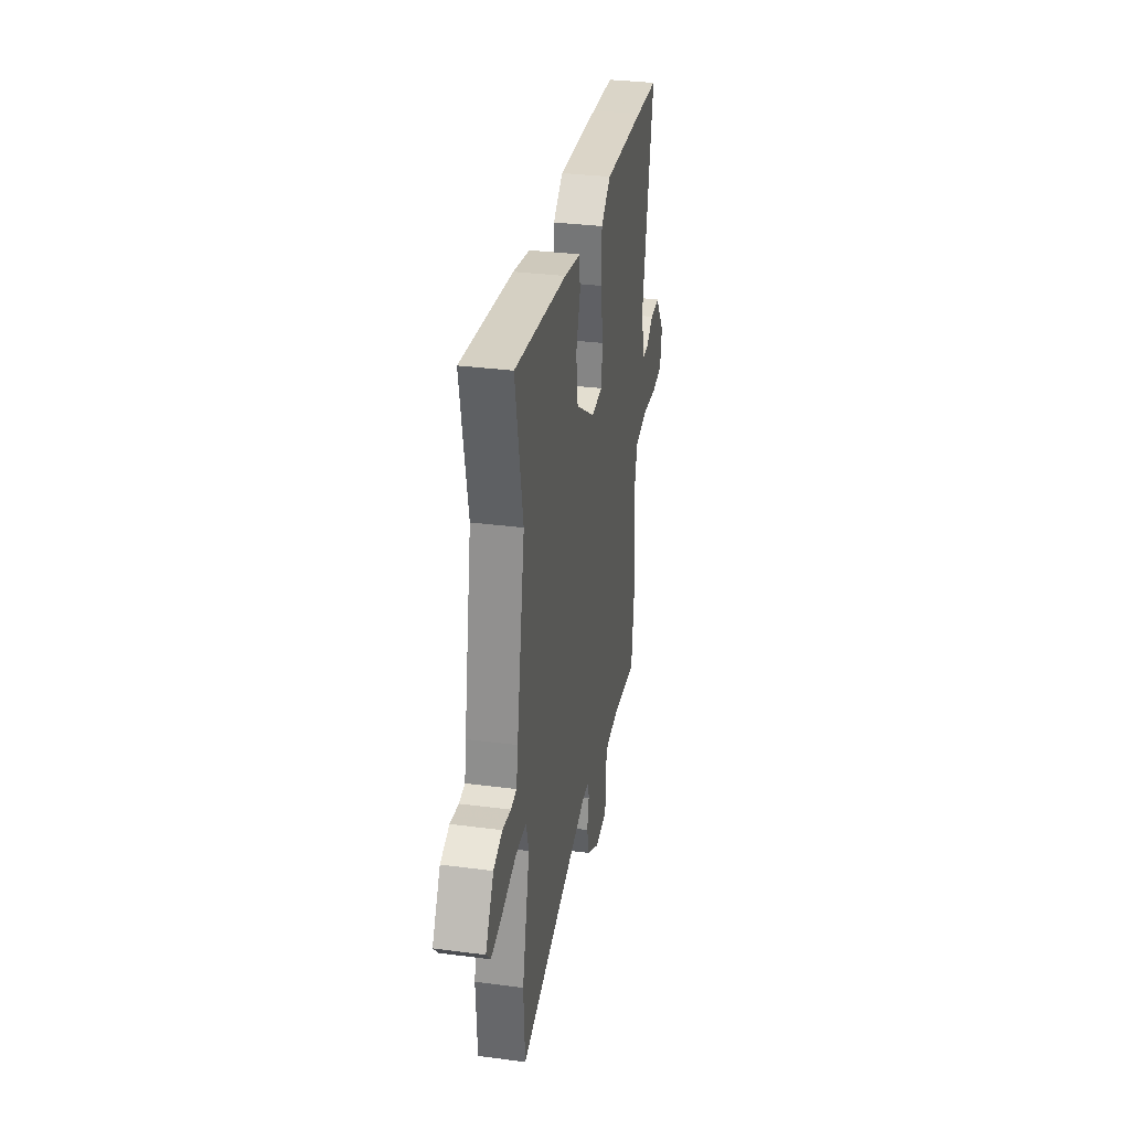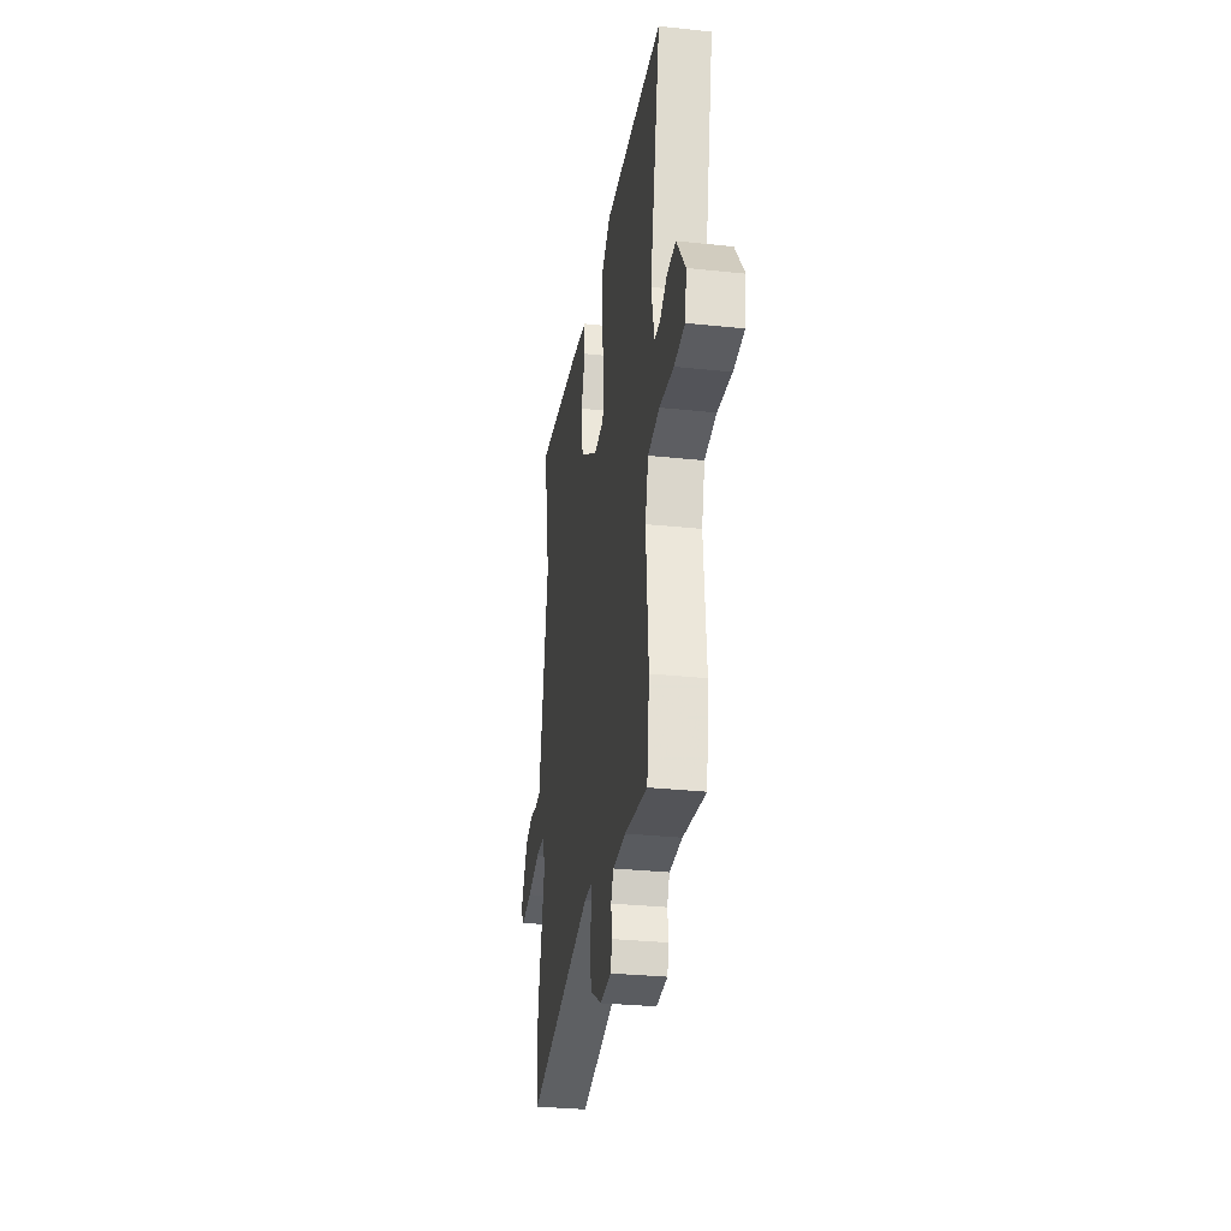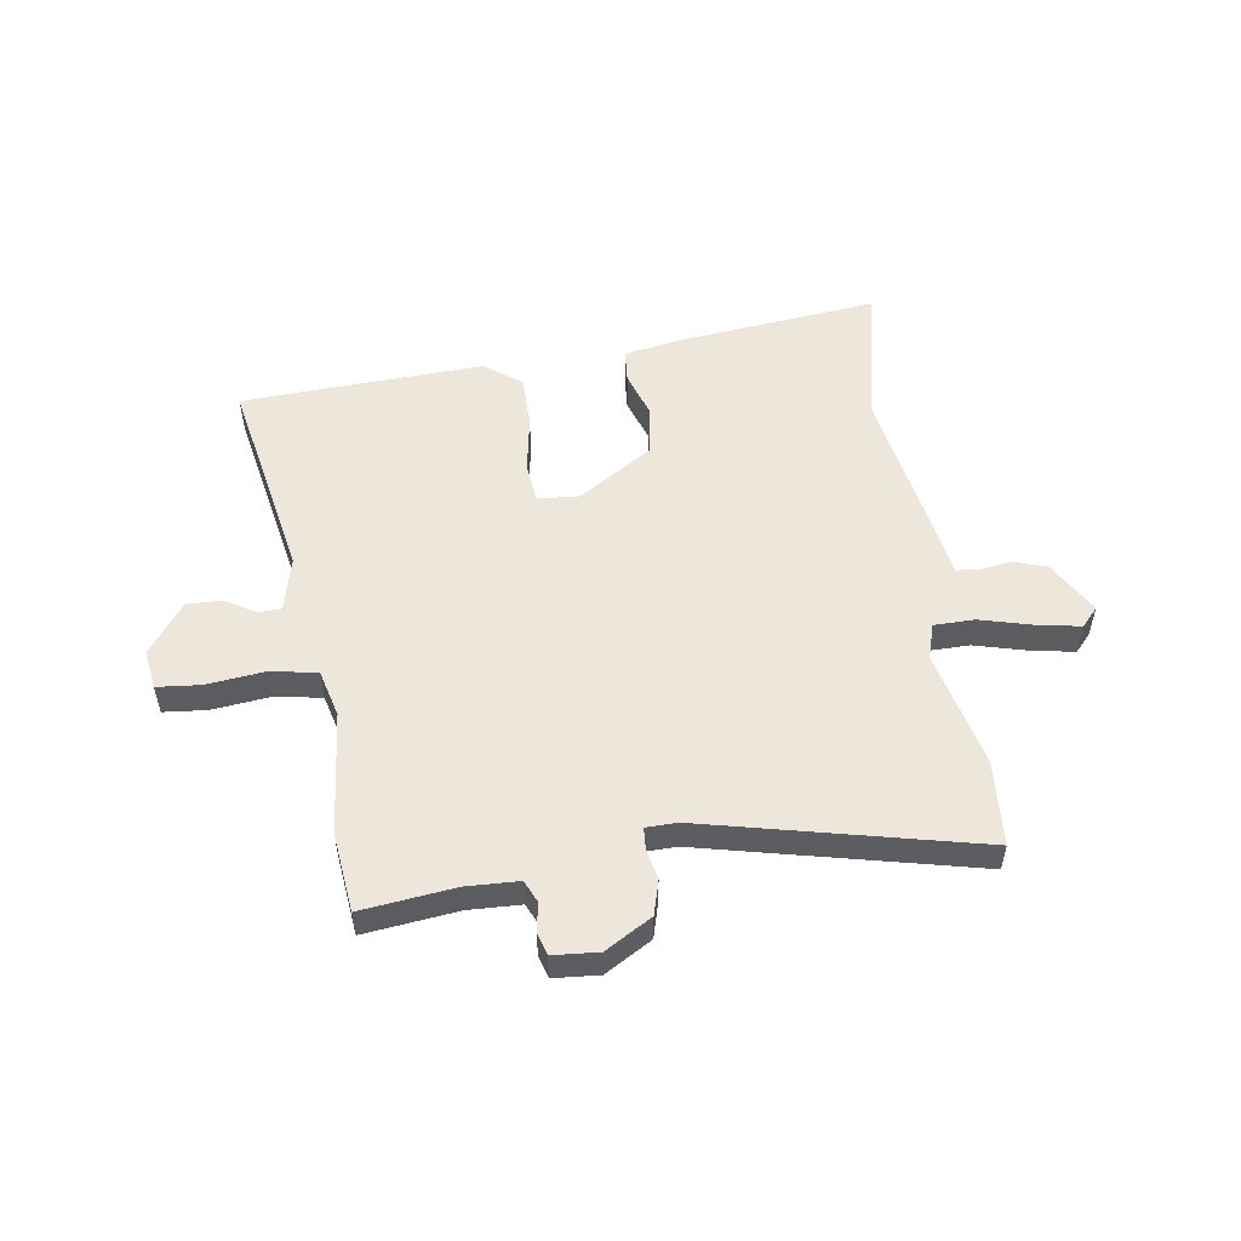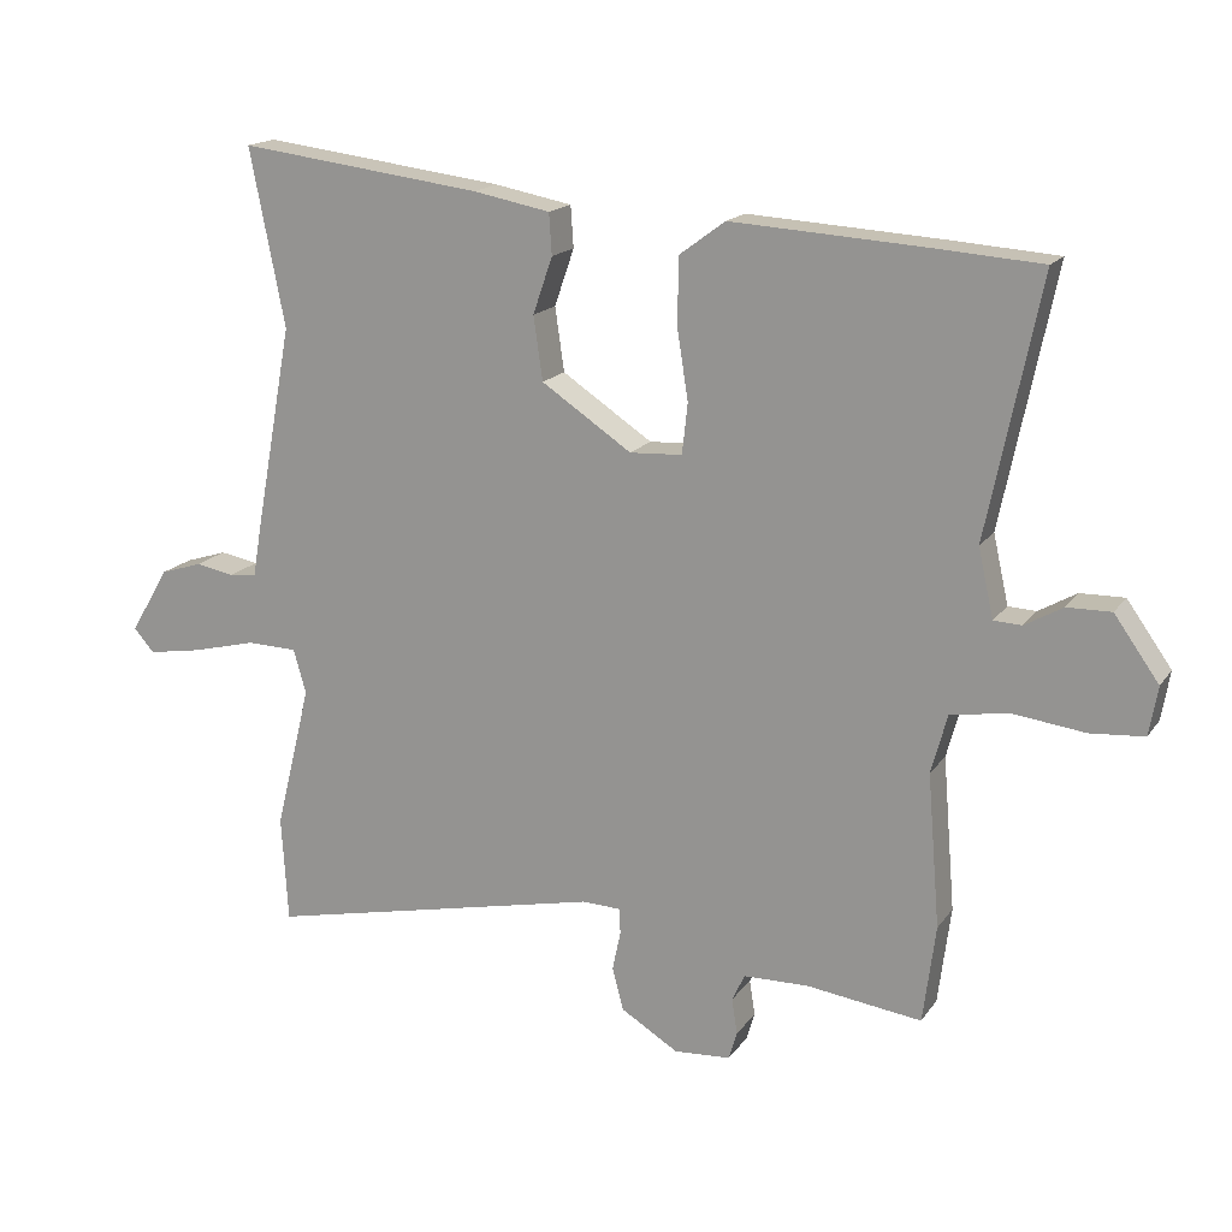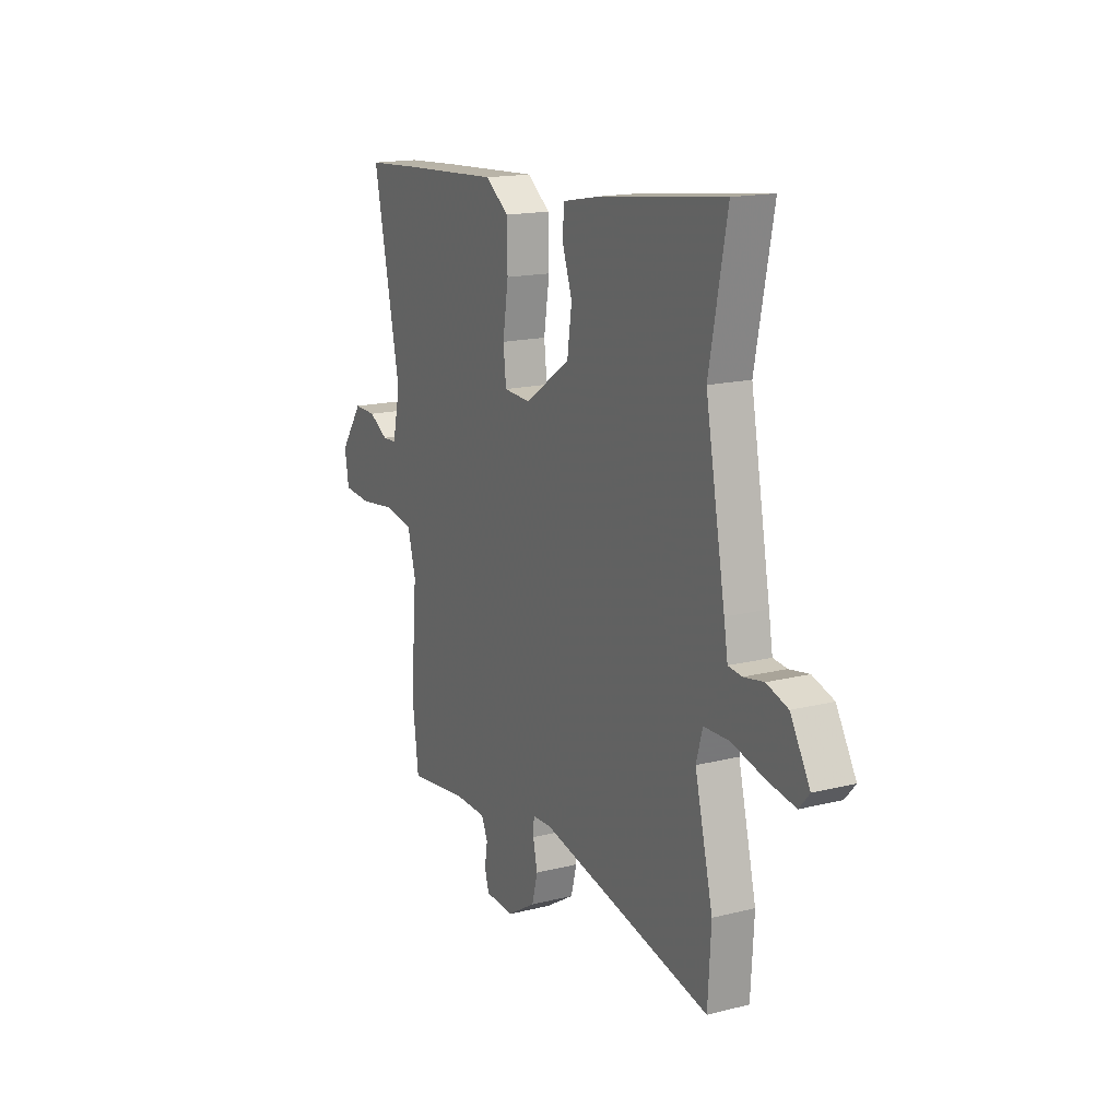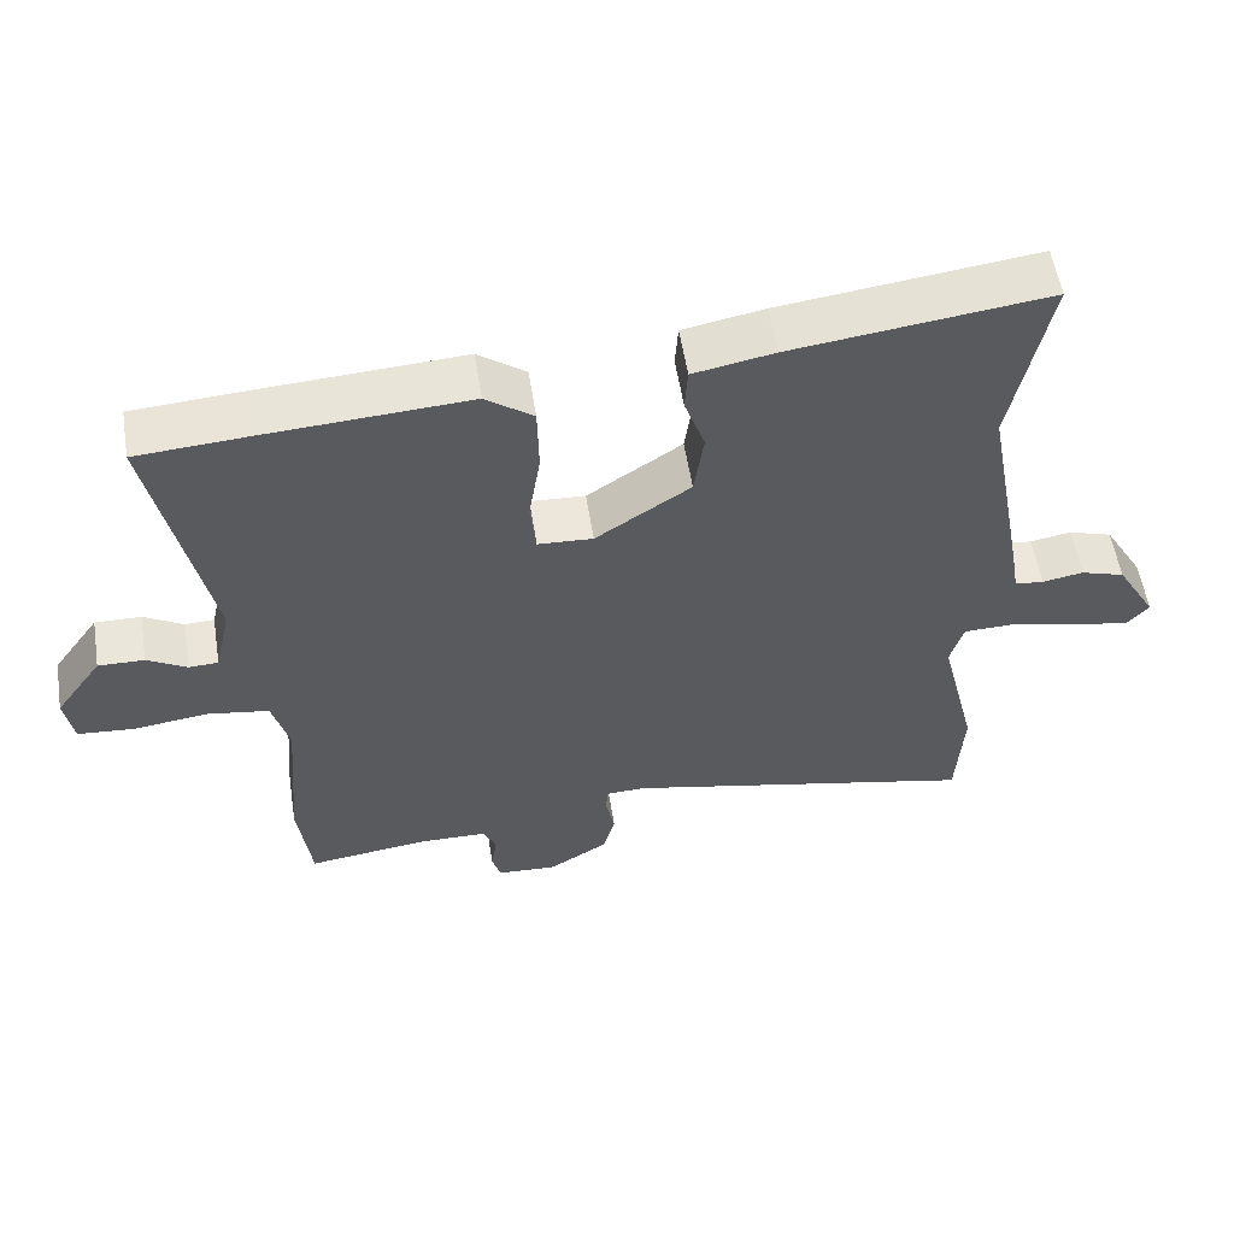
<metadata>
{"format":"obj","ext":"obj","renderer":"f3d","projection":"perspective","resolution":1024,"background":"white","views":[{"elev":32.9,"azim":-79.8,"up":"+Z"},{"elev":-30.9,"azim":81.3,"up":"+Z"},{"elev":53.0,"azim":172.5,"up":"+Y"},{"elev":16.8,"azim":23.5,"up":"+Z"},{"elev":16.5,"azim":-117.2,"up":"+Z"},{"elev":56.2,"azim":171.0,"up":"+Z"}]}
</metadata>
<code>
v 0.511 0.07 -0.415
v 0.493 0.07 -0.555
v 0.328 0.07 -0.533
v 0.235 0.07 -0.535
v 0.217 0.07 -0.574
v 0.225 0.07 -0.625
v 0.213 0.07 -0.665
v 0.132 0.07 -0.67
v 0.05 0.07 -0.62
v 0.034 0.07 -0.559
v 0.046 0.07 -0.503
v 0.044 0.07 -0.466
v -0.011 0.07 -0.464
v -0.496 0.07 -0.569
v -0.505 0.07 -0.417
v -0.454 0.07 -0.209
v -0.472 0.07 -0.146
v -0.544 0.07 -0.144
v -0.636 0.07 -0.167
v -0.714 0.07 -0.18
v -0.743 0.07 -0.147
v -0.688 0.07 -0.053
v -0.628 0.07 -0.034
v -0.572 0.07 -0.044
v -0.533 0.07 -0.04
v -0.522 0.07 0.025
v -0.466 0.07 0.328
v -0.516 0.07 0.581
v -0.168 0.07 0.537
v -0.058 0.07 0.516
v -0.054 0.07 0.457
v -0.082 0.07 0.376
v -0.069 0.07 0.285
v 0.06 0.07 0.199
v 0.135 0.07 0.203
v 0.143 0.07 0.275
v 0.127 0.07 0.377
v 0.129 0.07 0.471
v 0.194 0.07 0.519
v 0.47 0.07 0.502
v 0.624 0.07 0.491
v 0.548 0.07 0.123
v 0.57 0.07 0.025
v 0.61 0.07 0.023
v 0.664 0.07 0.054
v 0.727 0.07 0.055
v 0.791 0.07 -0.035
v 0.779 0.07 -0.105
v 0.702 0.07 -0.111
v 0.6 0.07 -0.098
v 0.516 0.07 -0.111
v 0.493 0.07 -0.196
v 0.511 0 -0.415
v 0.493 0 -0.555
v 0.328 0 -0.533
v 0.235 0 -0.535
v 0.217 0 -0.574
v 0.225 0 -0.625
v 0.213 0 -0.665
v 0.132 0 -0.67
v 0.05 0 -0.62
v 0.034 0 -0.559
v 0.046 0 -0.503
v 0.044 0 -0.466
v -0.011 0 -0.464
v -0.496 0 -0.569
v -0.505 0 -0.417
v -0.454 0 -0.209
v -0.472 0 -0.146
v -0.544 0 -0.144
v -0.636 0 -0.167
v -0.714 0 -0.18
v -0.743 0 -0.147
v -0.688 0 -0.053
v -0.628 0 -0.034
v -0.572 0 -0.044
v -0.533 0 -0.04
v -0.522 0 0.025
v -0.466 0 0.328
v -0.516 0 0.581
v -0.168 0 0.537
v -0.058 0 0.516
v -0.054 0 0.457
v -0.082 0 0.376
v -0.069 0 0.285
v 0.06 0 0.199
v 0.135 0 0.203
v 0.143 0 0.275
v 0.127 0 0.377
v 0.129 0 0.471
v 0.194 0 0.519
v 0.47 0 0.502
v 0.624 0 0.491
v 0.548 0 0.123
v 0.57 0 0.025
v 0.61 0 0.023
v 0.664 0 0.054
v 0.727 0 0.055
v 0.791 0 -0.035
v 0.779 0 -0.105
v 0.702 0 -0.111
v 0.6 0 -0.098
v 0.516 0 -0.111
v 0.493 0 -0.196
f 47 48 49 50
f 47 50 51
f 44 45 46 47
f 43 44 47 51
f 42 43 51
f 39 40 41 42
f 39 42 51 52
f 36 37 38 39
f 35 36 39 52
f 29 30 31 32
f 27 28 29 32
f 25 26 27 32
f 25 32 33
f 21 22 23 24
f 21 24 25
f 18 19 20 21
f 18 21 25
f 17 18 25 33
f 13 14 15 16
f 12 13 16 17
f 8 9 10 11
f 8 11 12
f 5 6 7 8
f 4 5 8 12
f 3 4 12 17
f 34 35 52 1
f 3 17 33 34
f 1 2 3 34
f 102 101 100 99
f 103 102 99
f 99 98 97 96
f 103 99 96 95
f 103 95 94
f 94 93 92 91
f 104 103 94 91
f 91 90 89 88
f 104 91 88 87
f 84 83 82 81
f 84 81 80 79
f 84 79 78 77
f 85 84 77
f 76 75 74 73
f 77 76 73
f 73 72 71 70
f 77 73 70
f 85 77 70 69
f 68 67 66 65
f 69 68 65 64
f 63 62 61 60
f 64 63 60
f 60 59 58 57
f 64 60 57 56
f 69 64 56 55
f 53 104 87 86
f 86 85 69 55
f 86 55 54 53
f 1 53 54 2
f 2 54 55 3
f 3 55 56 4
f 4 56 57 5
f 5 57 58 6
f 6 58 59 7
f 7 59 60 8
f 8 60 61 9
f 9 61 62 10
f 10 62 63 11
f 11 63 64 12
f 12 64 65 13
f 13 65 66 14
f 14 66 67 15
f 15 67 68 16
f 16 68 69 17
f 17 69 70 18
f 18 70 71 19
f 19 71 72 20
f 20 72 73 21
f 21 73 74 22
f 22 74 75 23
f 23 75 76 24
f 24 76 77 25
f 25 77 78 26
f 26 78 79 27
f 27 79 80 28
f 28 80 81 29
f 29 81 82 30
f 30 82 83 31
f 31 83 84 32
f 32 84 85 33
f 33 85 86 34
f 34 86 87 35
f 35 87 88 36
f 36 88 89 37
f 37 89 90 38
f 38 90 91 39
f 39 91 92 40
f 40 92 93 41
f 41 93 94 42
f 42 94 95 43
f 43 95 96 44
f 44 96 97 45
f 45 97 98 46
f 46 98 99 47
f 47 99 100 48
f 48 100 101 49
f 49 101 102 50
f 50 102 103 51
f 51 103 104 52
f 52 104 53 1

</code>
